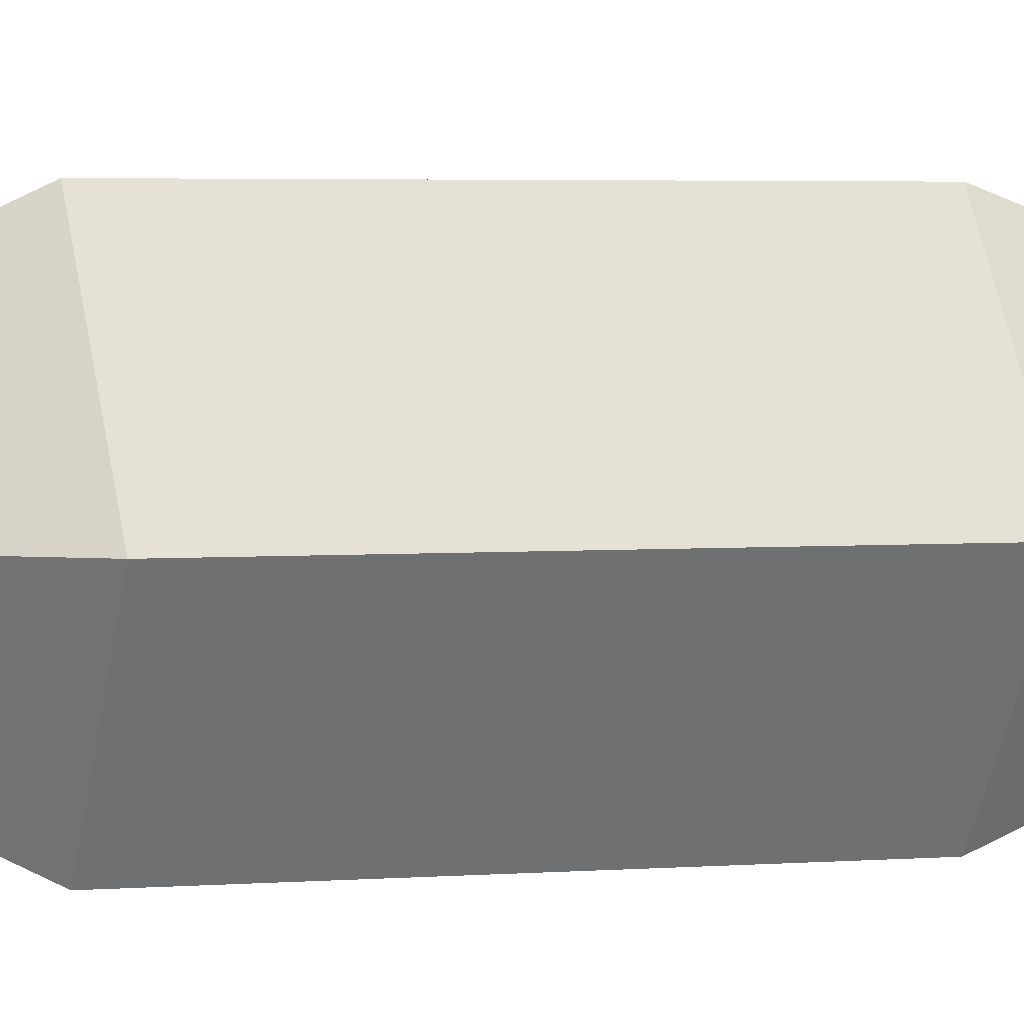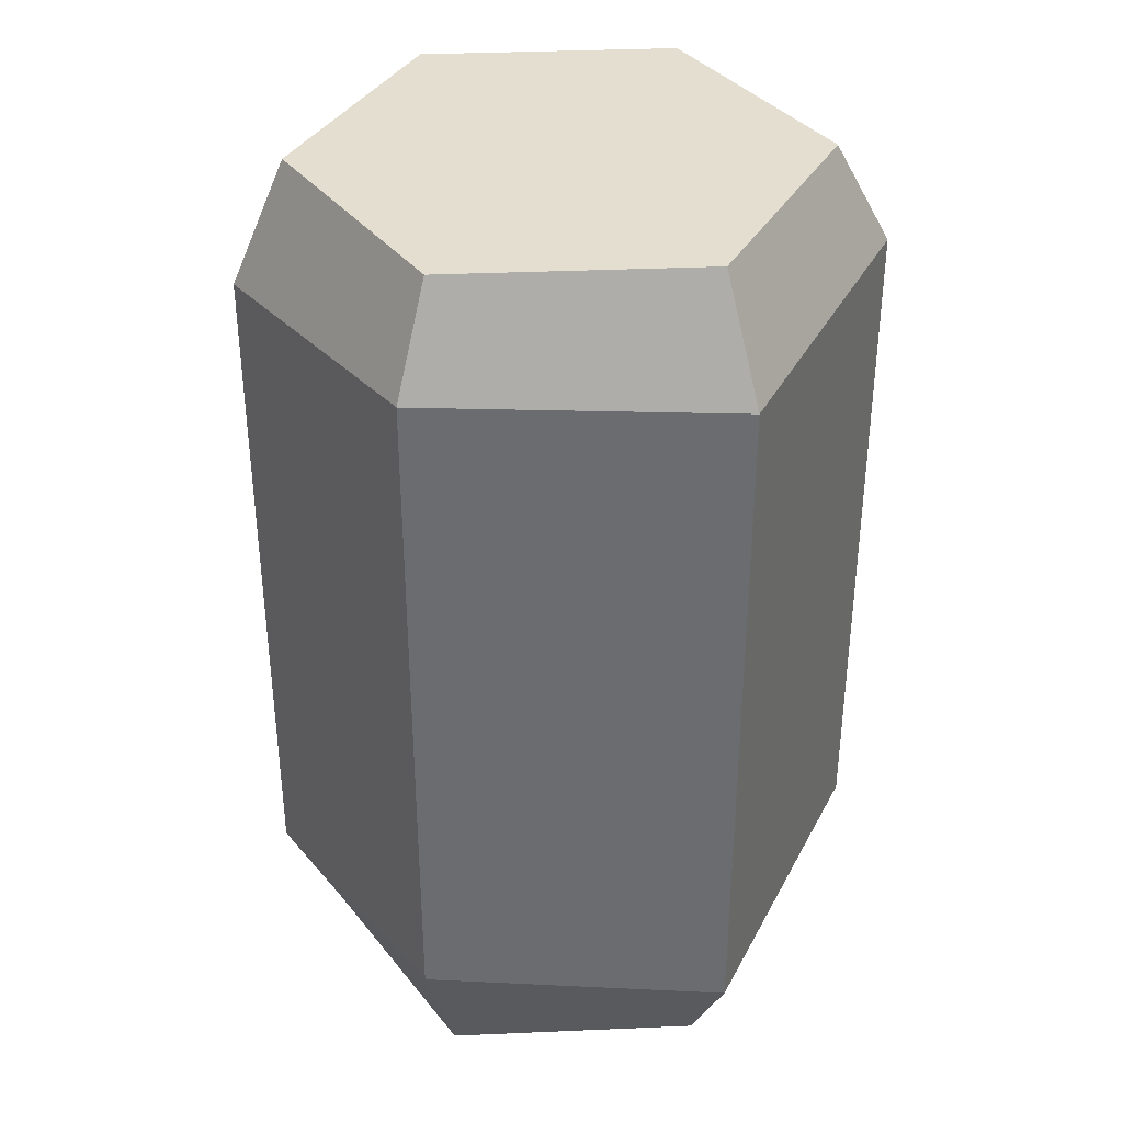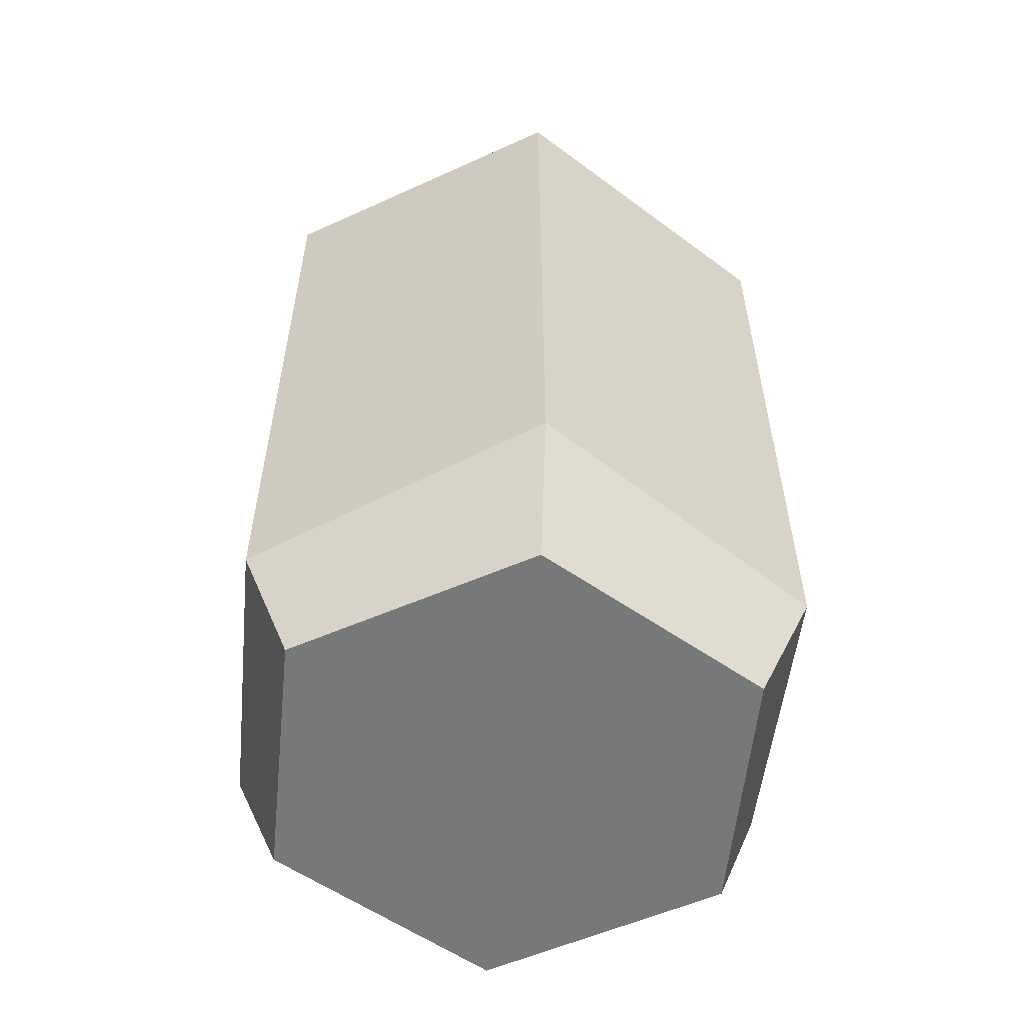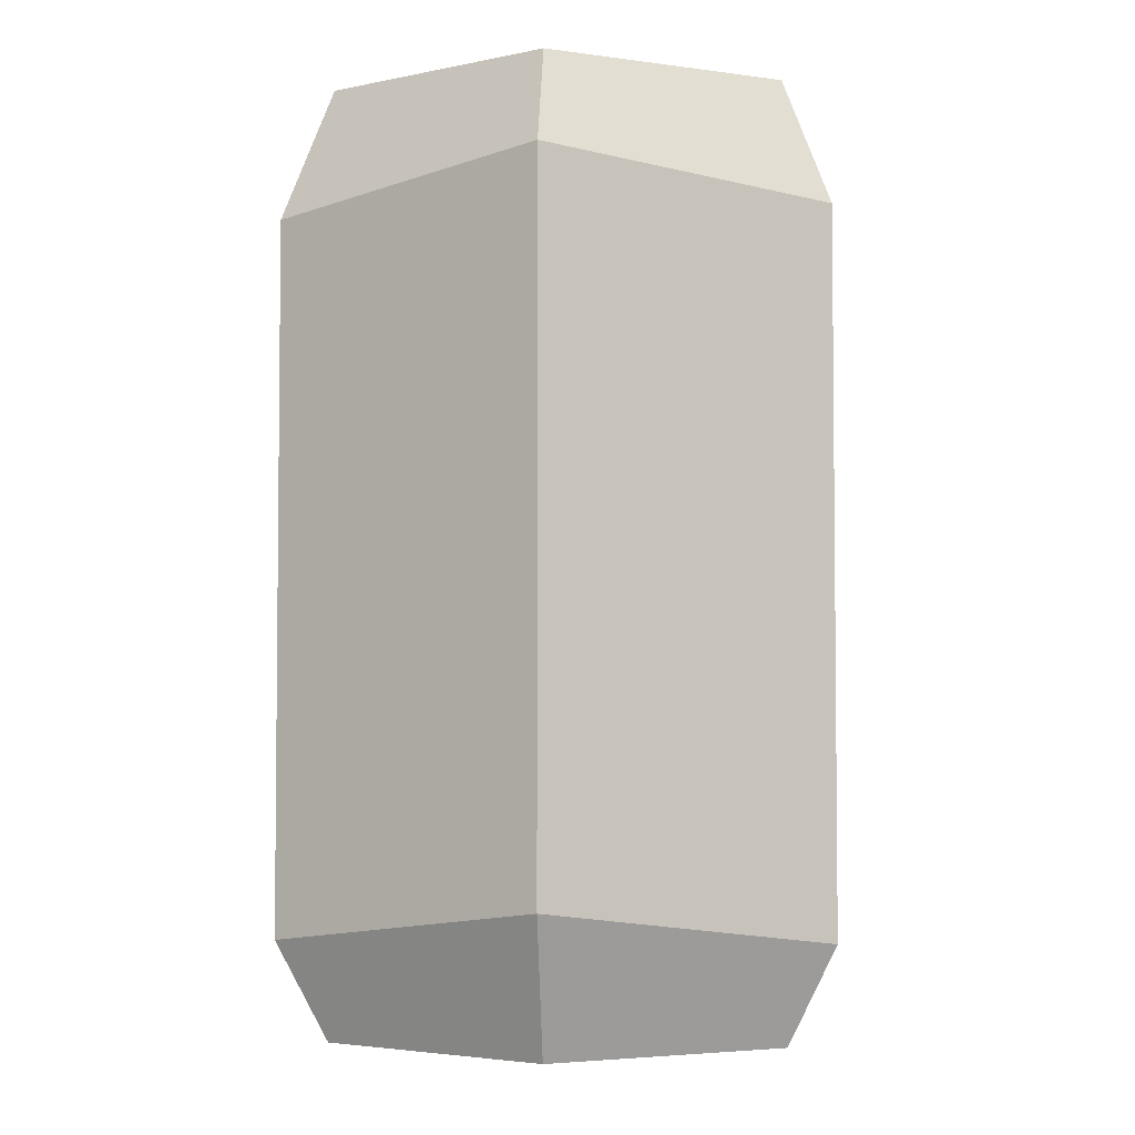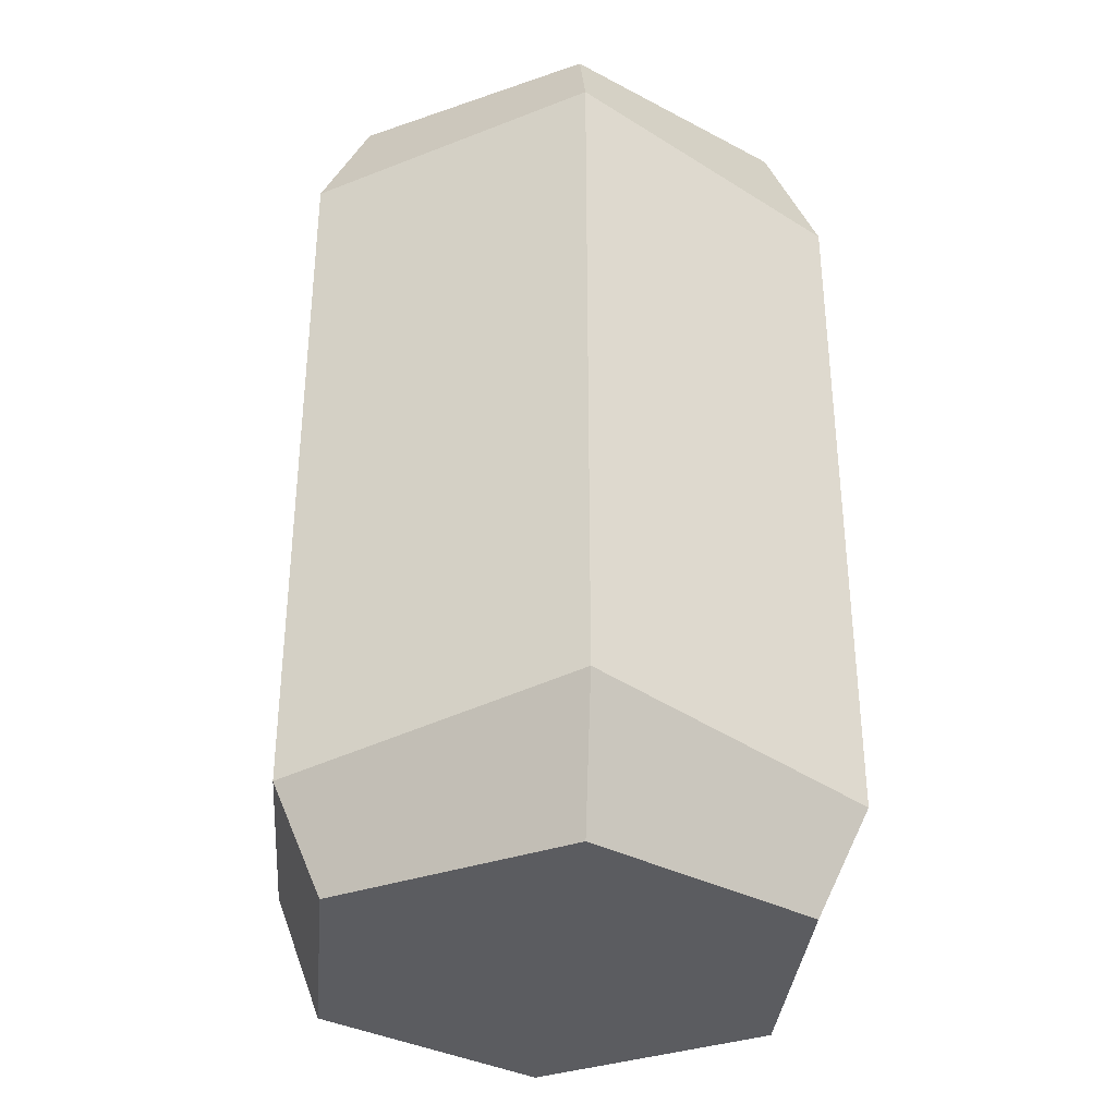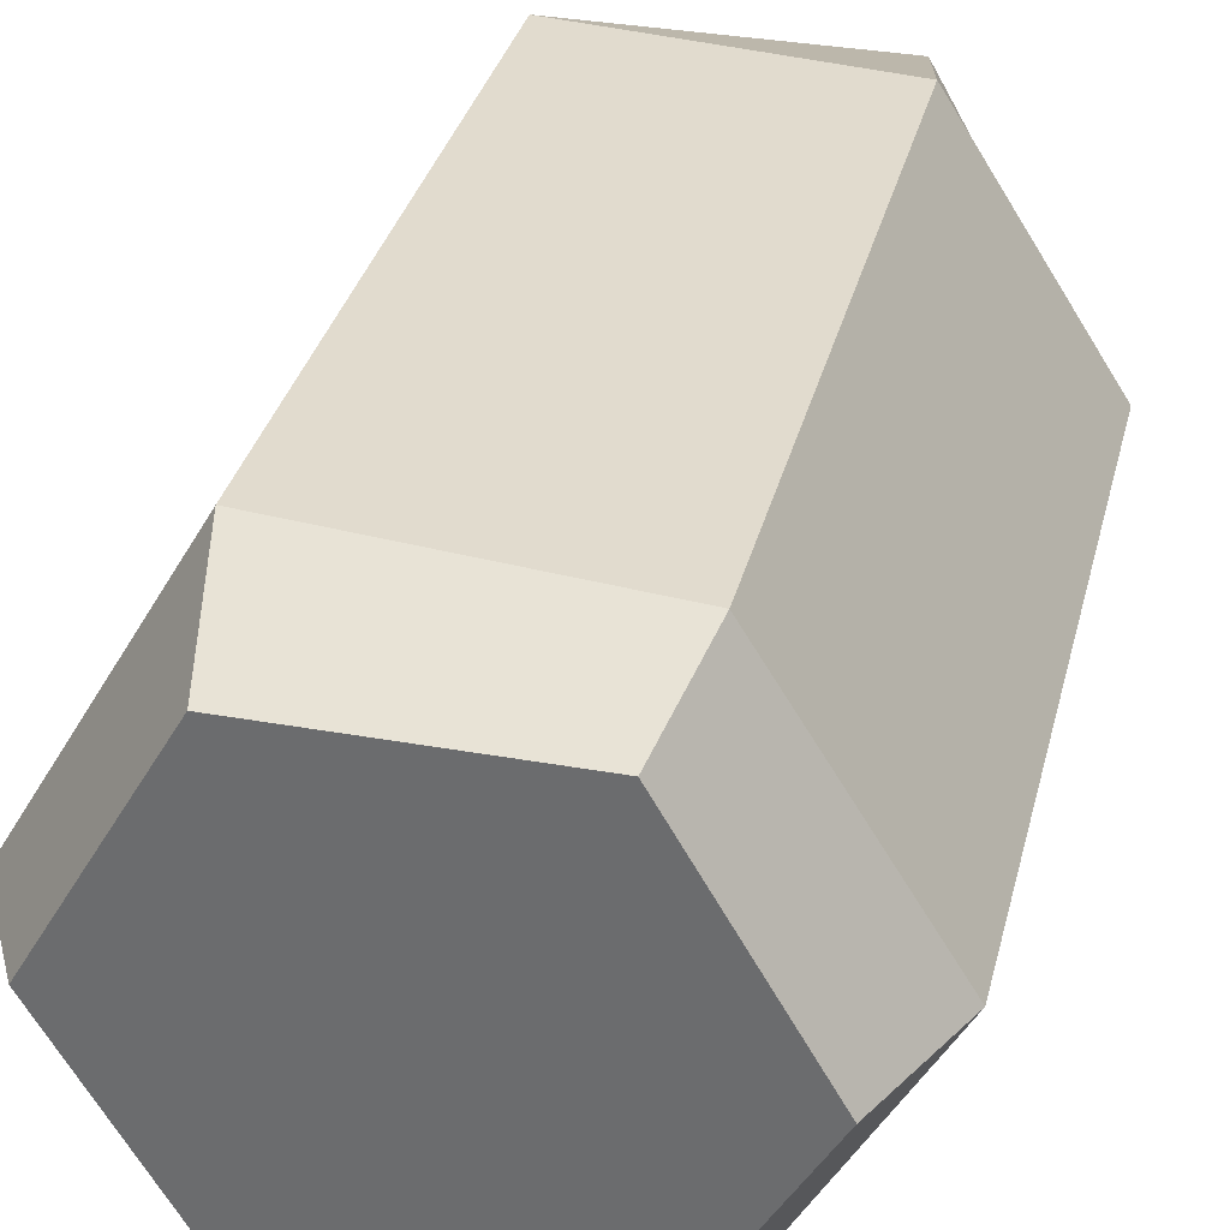
<metadata>
{"format":"obj","ext":"obj","renderer":"f3d","projection":"perspective","resolution":1024,"background":"white","views":[{"elev":5.2,"azim":80.0,"up":"+Z"},{"elev":36.5,"azim":-123.2,"up":"+Y"},{"elev":-57.4,"azim":-35.8,"up":"+Y"},{"elev":-3.9,"azim":95.0,"up":"+Y"},{"elev":-35.0,"azim":-35.2,"up":"+Y"},{"elev":33.9,"azim":-166.2,"up":"+Z"}]}
</metadata>
<code>
v 0.03812 0.02466 -0.06599
v -0.03809 0.03423 -0.06599
v -0.07619 0.02466 -0
v -0.03809 0.03423 0.06598
v 0.03812 0.02466 0.06598
v 0.07622 0.03423 0
v 0.03812 0.198 -0.06599
v -0.03809 0.2051 -0.06599
v -0.07619 0.2007 -0
v -0.03809 0.2051 0.06598
v 0.03812 0.1966 0.06598
v 0.07622 0.2051 0
v 0.03138 0 -0.05434
v -0.03136 0 -0.05434
v 8e-06 0 -0
v -0.06273 0 -0
v -0.03136 0 0.05434
v 0.03138 0 0.05434
v 0.06276 0 -0
v 0.03138 0.2298 -0.05434
v -0.03136 0.2298 -0.05434
v 8e-06 0.2298 -0
v -0.06273 0.2298 -0
v -0.03136 0.2298 0.05434
v 0.03138 0.2298 0.05434
v 0.06276 0.2298 -0
f 1 2 8 7
f 2 3 9 8
f 3 4 10 9
f 4 5 11 10
f 5 6 12 11
f 6 1 7 12
f 14 13 15
f 16 14 15
f 17 16 15
f 18 17 15
f 19 18 15
f 13 19 15
f 20 21 22
f 21 23 22
f 23 24 22
f 24 25 22
f 25 26 22
f 26 20 22
f 2 1 13 14
f 3 2 14 16
f 4 3 16 17
f 5 4 17 18
f 6 5 18 19
f 1 6 19 13
f 7 8 21 20
f 8 9 23 21
f 9 10 24 23
f 10 11 25 24
f 11 12 26 25
f 12 7 20 26

</code>
